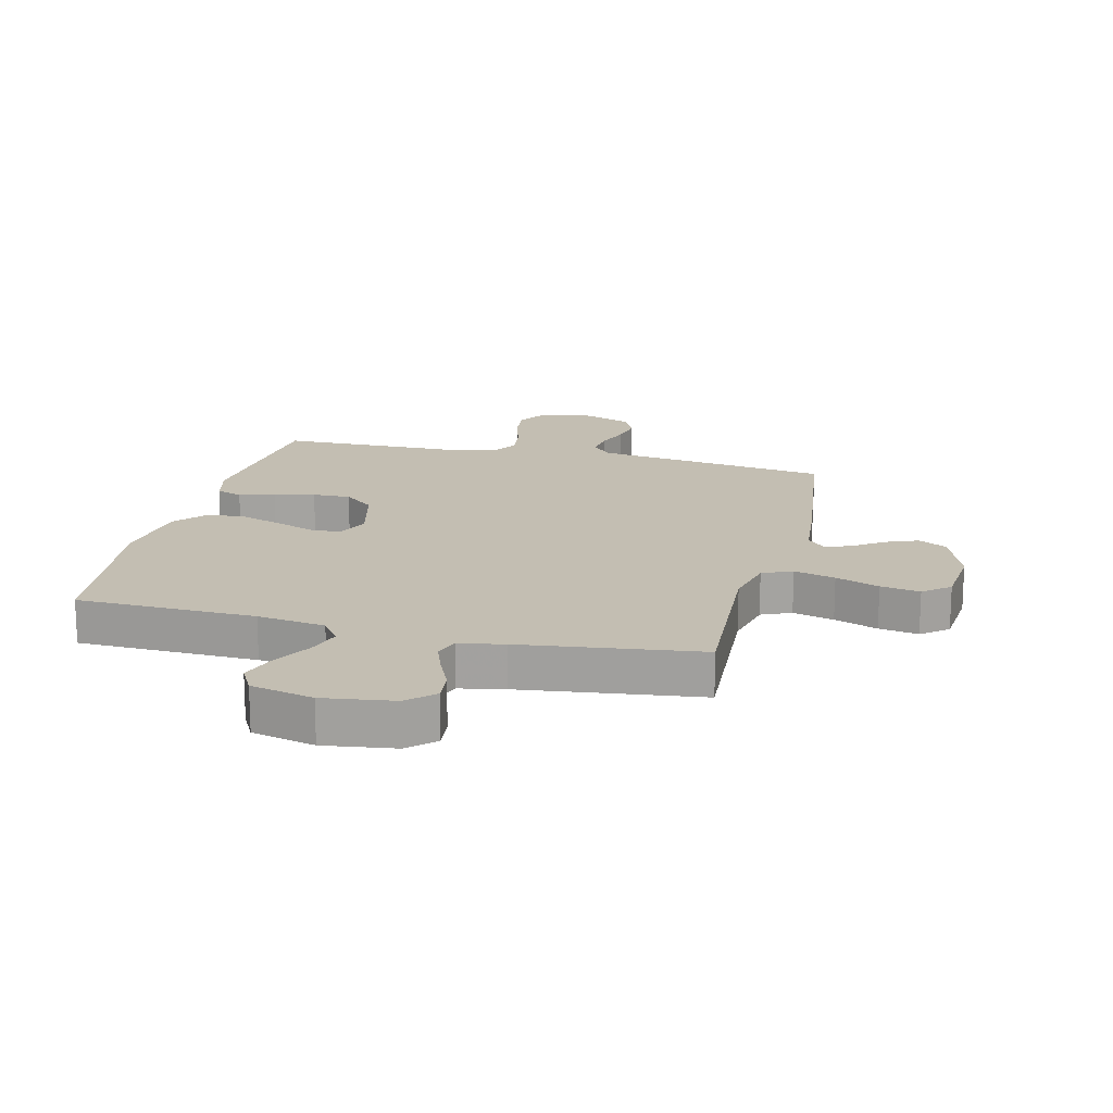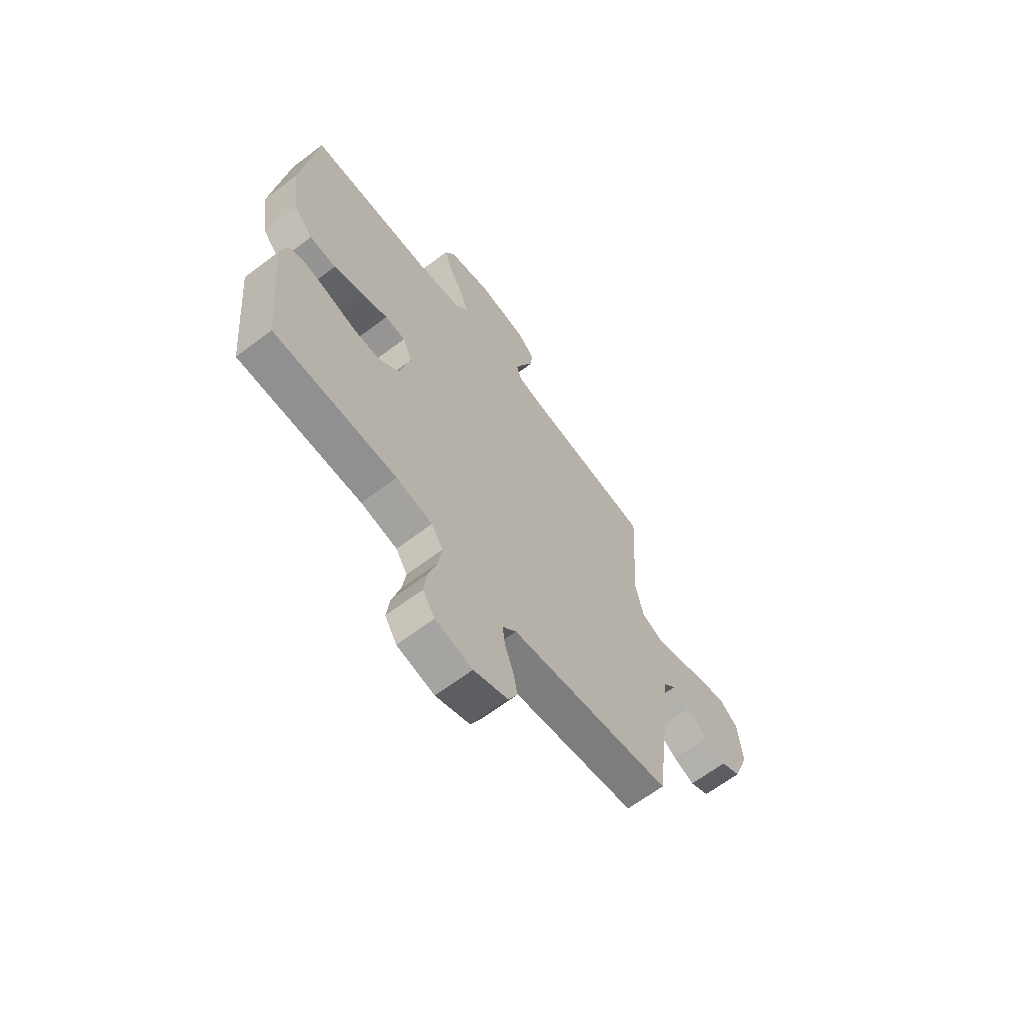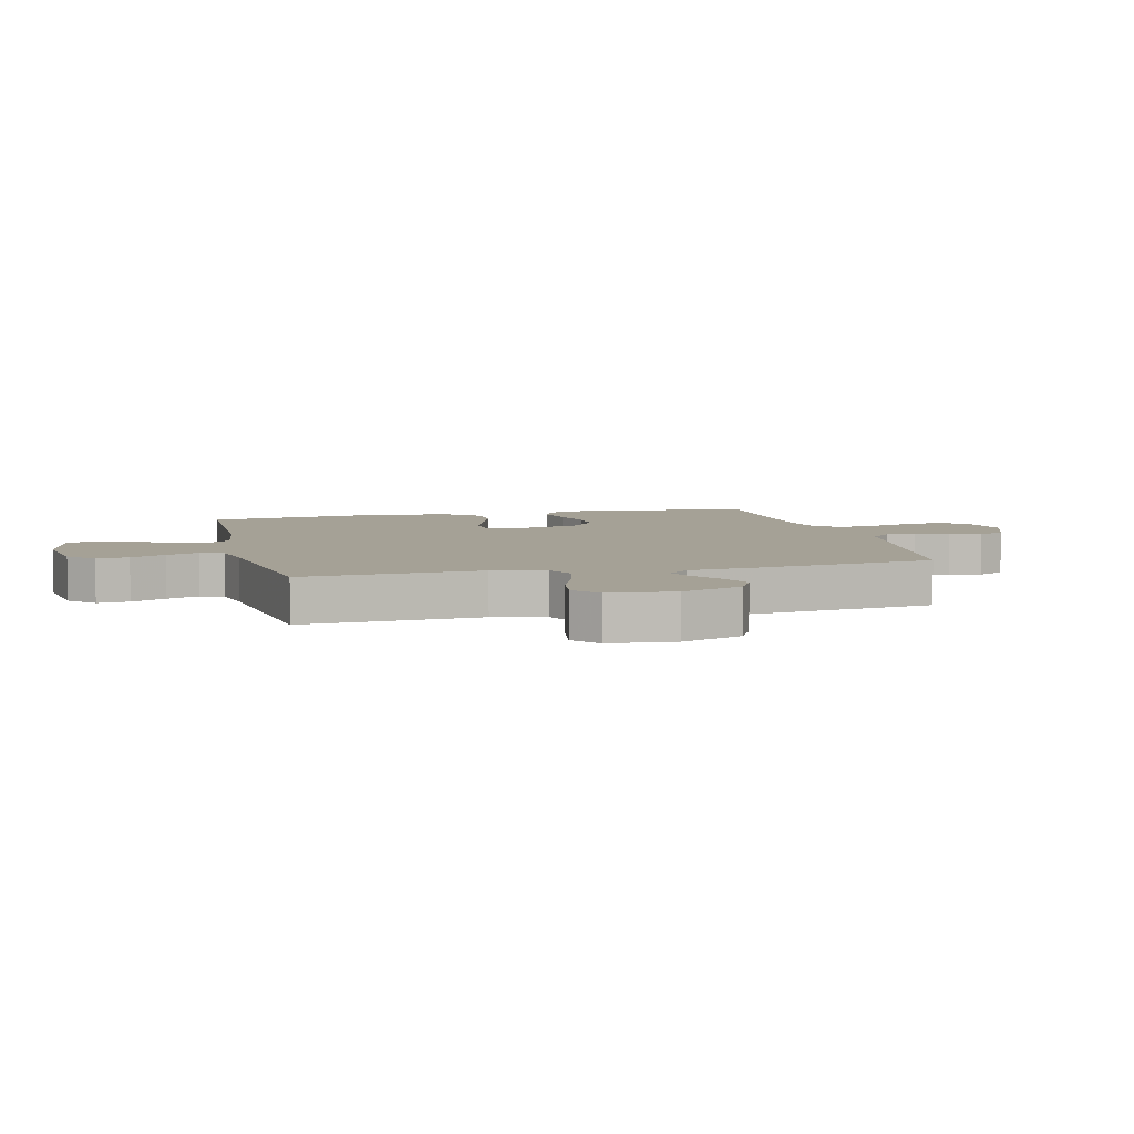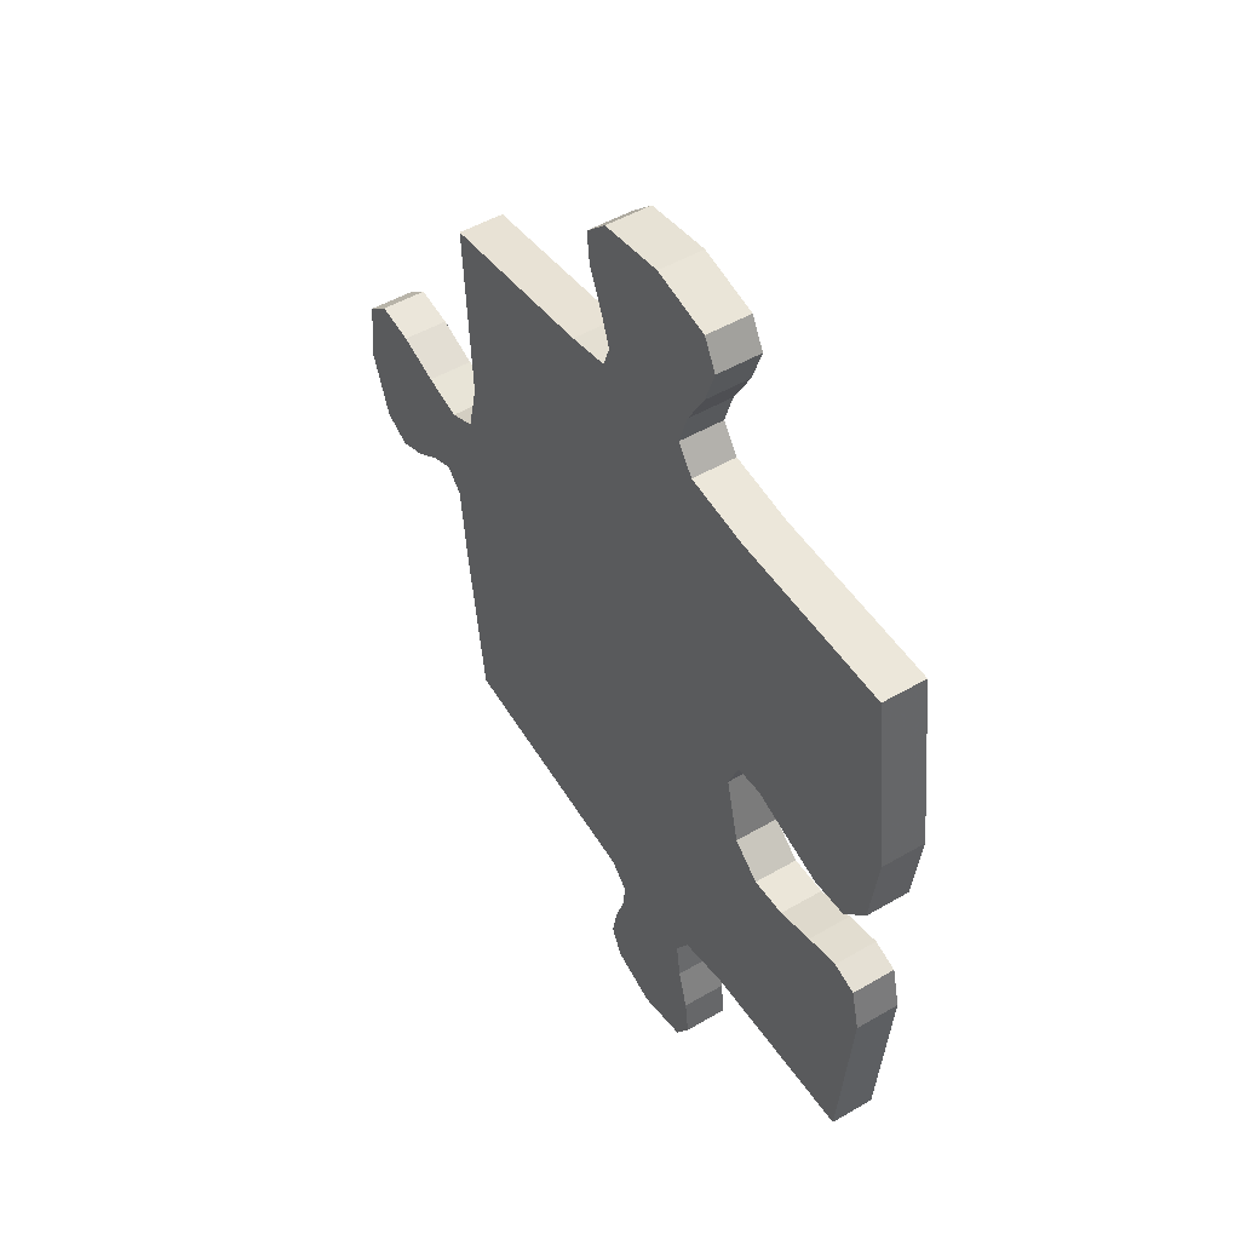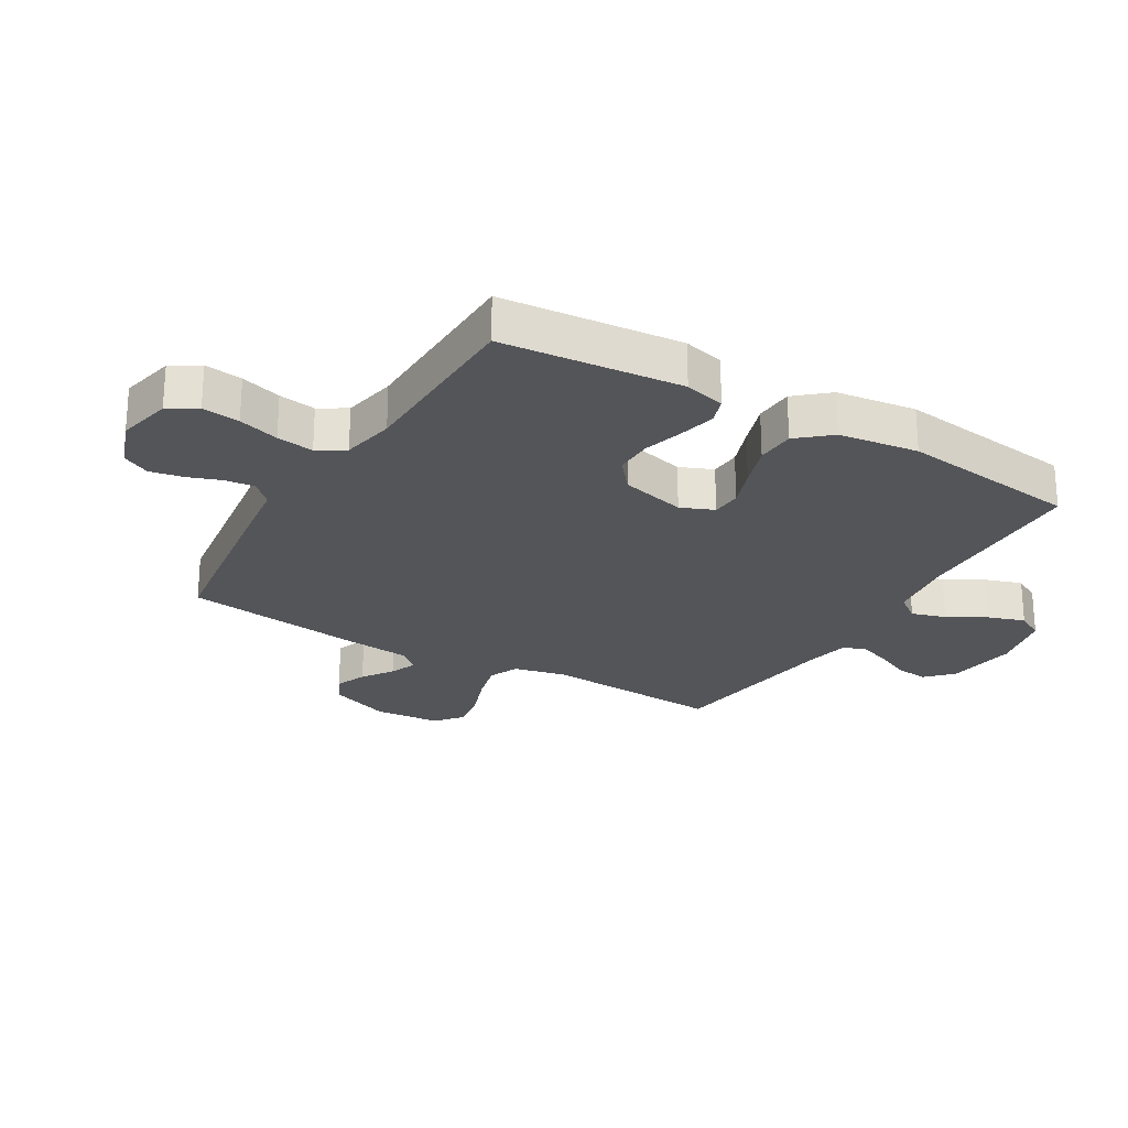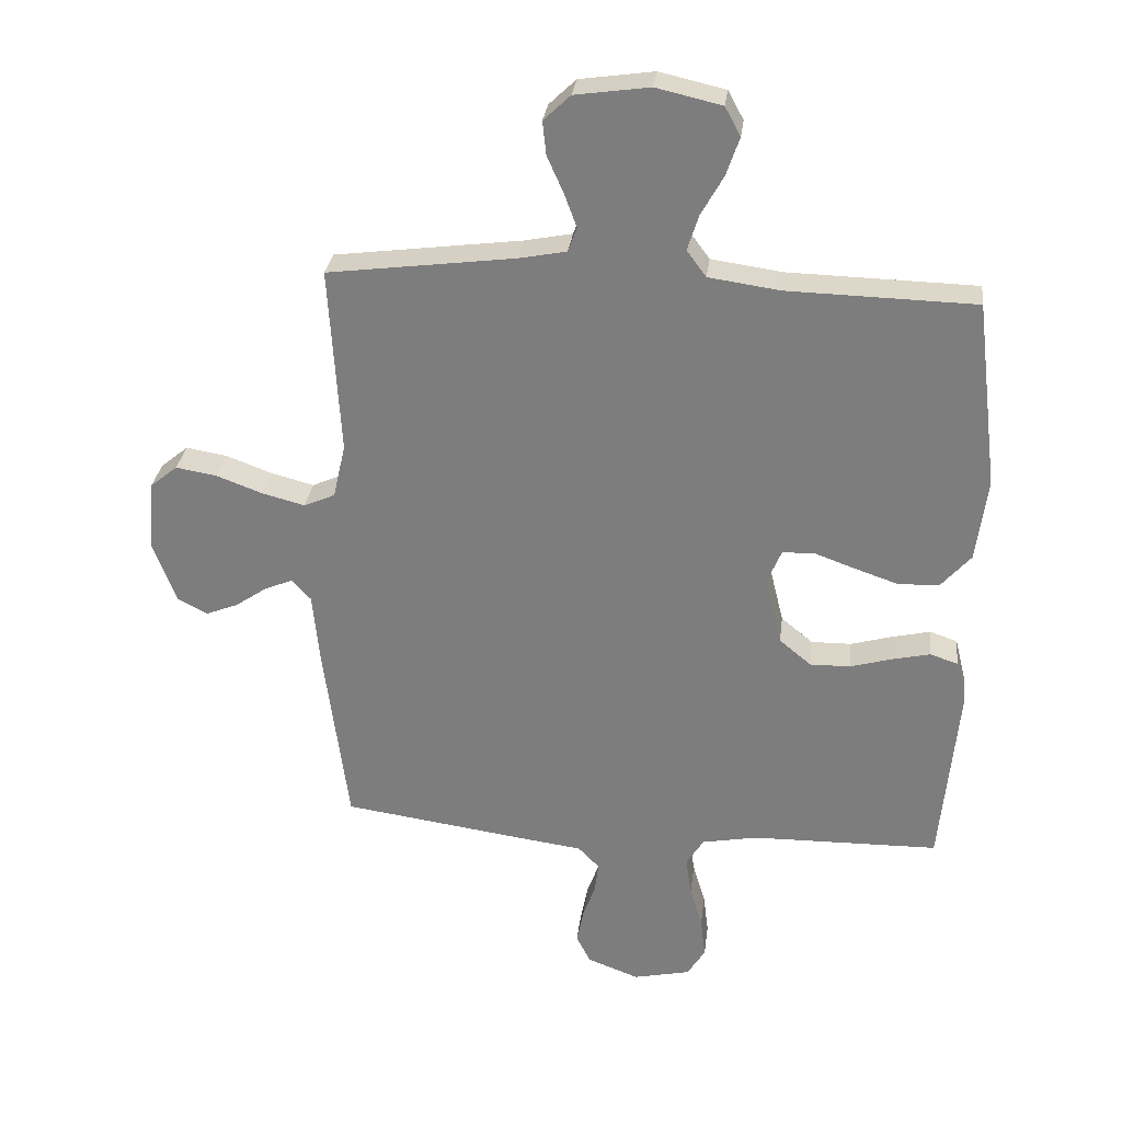
<metadata>
{"format":"obj","ext":"obj","renderer":"f3d","projection":"perspective","resolution":1024,"background":"white","views":[{"elev":17.3,"azim":13.9,"up":"+Y"},{"elev":-65.1,"azim":-52.7,"up":"+Z"},{"elev":6.0,"azim":76.1,"up":"+Y"},{"elev":49.9,"azim":-122.7,"up":"+Z"},{"elev":-24.6,"azim":-120.8,"up":"+Y"},{"elev":29.9,"azim":-173.1,"up":"+Z"}]}
</metadata>
<code>
v 0.5 0.07 -0.5
v 0.2 0.07 -0.542
v 0.103 0.07 -0.555
v 0.069 0.07 -0.59
v 0.075 0.07 -0.639
v 0.095 0.07 -0.695
v 0.106 0.07 -0.75
v 0.083 0.07 -0.796
v 0 0.07 -0.827
v -0.091 0.07 -0.807
v -0.12 0.07 -0.76
v -0.112 0.07 -0.697
v -0.092 0.07 -0.629
v -0.083 0.07 -0.567
v -0.111 0.07 -0.522
v -0.2 0.07 -0.505
v -0.5 0.07 -0.5
v -0.528 0.07 -0.2
v -0.511 0.07 -0.132
v -0.467 0.07 -0.117
v -0.406 0.07 -0.131
v -0.339 0.07 -0.15
v -0.275 0.07 -0.151
v -0.224 0.07 -0.109
v -0.197 0.07 0
v -0.22 0.07 0.055
v -0.27 0.07 0.058
v -0.336 0.07 0.034
v -0.407 0.07 0.01
v -0.472 0.07 0.013
v -0.519 0.07 0.067
v -0.537 0.07 0.2
v -0.5 0.07 0.5
v -0.2 0.07 0.507
v -0.086 0.07 0.523
v -0.055 0.07 0.565
v -0.073 0.07 0.622
v -0.109 0.07 0.686
v -0.13 0.07 0.747
v -0.105 0.07 0.793
v 0 0.07 0.817
v 0.119 0.07 0.8
v 0.162 0.07 0.759
v 0.156 0.07 0.705
v 0.13 0.07 0.647
v 0.11 0.07 0.593
v 0.124 0.07 0.554
v 0.2 0.07 0.539
v 0.5 0.07 0.5
v 0.482 0.07 0.2
v 0.502 0.07 0.112
v 0.552 0.07 0.09
v 0.621 0.07 0.108
v 0.694 0.07 0.135
v 0.76 0.07 0.146
v 0.804 0.07 0.11
v 0.814 0.07 0
v 0.776 0.07 -0.102
v 0.728 0.07 -0.127
v 0.676 0.07 -0.106
v 0.625 0.07 -0.071
v 0.581 0.07 -0.053
v 0.55 0.07 -0.086
v 0.539 0.07 -0.2
v 0.5 0 -0.5
v 0.2 0 -0.542
v 0.103 0 -0.555
v 0.069 0 -0.59
v 0.075 0 -0.639
v 0.095 0 -0.695
v 0.106 0 -0.75
v 0.083 0 -0.796
v 0 0 -0.827
v -0.091 0 -0.807
v -0.12 0 -0.76
v -0.112 0 -0.697
v -0.092 0 -0.629
v -0.083 0 -0.567
v -0.111 0 -0.522
v -0.2 0 -0.505
v -0.5 0 -0.5
v -0.528 0 -0.2
v -0.511 0 -0.132
v -0.467 0 -0.117
v -0.406 0 -0.131
v -0.339 0 -0.15
v -0.275 0 -0.151
v -0.224 0 -0.109
v -0.197 0 0
v -0.22 0 0.055
v -0.27 0 0.058
v -0.336 0 0.034
v -0.407 0 0.01
v -0.472 0 0.013
v -0.519 0 0.067
v -0.537 0 0.2
v -0.5 0 0.5
v -0.2 0 0.507
v -0.086 0 0.523
v -0.055 0 0.565
v -0.073 0 0.622
v -0.109 0 0.686
v -0.13 0 0.747
v -0.105 0 0.793
v 0 0 0.817
v 0.119 0 0.8
v 0.162 0 0.759
v 0.156 0 0.705
v 0.13 0 0.647
v 0.11 0 0.593
v 0.124 0 0.554
v 0.2 0 0.539
v 0.5 0 0.5
v 0.482 0 0.2
v 0.502 0 0.112
v 0.552 0 0.09
v 0.621 0 0.108
v 0.694 0 0.135
v 0.76 0 0.146
v 0.804 0 0.11
v 0.814 0 0
v 0.776 0 -0.102
v 0.728 0 -0.127
v 0.676 0 -0.106
v 0.625 0 -0.071
v 0.581 0 -0.053
v 0.55 0 -0.086
v 0.539 0 -0.2
f 63 64 1 2
f 58 59 60 61
f 58 61 62
f 57 58 62
f 56 57 62
f 53 54 55 56
f 52 53 56 62
f 51 52 62 63
f 48 49 50
f 47 48 50 51
f 42 43 44 45
f 42 45 46
f 41 42 46
f 40 41 46 47
f 37 38 39 40
f 36 37 40 47
f 31 32 33 34
f 31 34 35
f 30 31 35
f 27 28 29 30
f 27 30 35
f 26 27 35 36
f 19 20 21 22
f 17 18 19 22
f 16 17 22 23
f 15 16 23 24
f 10 11 12 13
f 10 13 14
f 9 10 14
f 8 9 14
f 5 6 7 8
f 4 5 8 14
f 3 4 14 15
f 25 26 36 47
f 25 47 51 63
f 15 24 25 63
f 2 3 15 63
f 66 65 128 127
f 125 124 123 122
f 126 125 122
f 126 122 121
f 126 121 120
f 120 119 118 117
f 126 120 117 116
f 127 126 116 115
f 114 113 112
f 115 114 112 111
f 109 108 107 106
f 110 109 106
f 110 106 105
f 111 110 105 104
f 104 103 102 101
f 111 104 101 100
f 98 97 96 95
f 99 98 95
f 99 95 94
f 94 93 92 91
f 99 94 91
f 100 99 91 90
f 86 85 84 83
f 86 83 82 81
f 87 86 81 80
f 88 87 80 79
f 77 76 75 74
f 78 77 74
f 78 74 73
f 78 73 72
f 72 71 70 69
f 78 72 69 68
f 79 78 68 67
f 111 100 90 89
f 127 115 111 89
f 127 89 88 79
f 127 79 67 66
f 1 65 66 2
f 2 66 67 3
f 3 67 68 4
f 4 68 69 5
f 5 69 70 6
f 6 70 71 7
f 7 71 72 8
f 8 72 73 9
f 9 73 74 10
f 10 74 75 11
f 11 75 76 12
f 12 76 77 13
f 13 77 78 14
f 14 78 79 15
f 15 79 80 16
f 16 80 81 17
f 17 81 82 18
f 18 82 83 19
f 19 83 84 20
f 20 84 85 21
f 21 85 86 22
f 22 86 87 23
f 23 87 88 24
f 24 88 89 25
f 25 89 90 26
f 26 90 91 27
f 27 91 92 28
f 28 92 93 29
f 29 93 94 30
f 30 94 95 31
f 31 95 96 32
f 32 96 97 33
f 33 97 98 34
f 34 98 99 35
f 35 99 100 36
f 36 100 101 37
f 37 101 102 38
f 38 102 103 39
f 39 103 104 40
f 40 104 105 41
f 41 105 106 42
f 42 106 107 43
f 43 107 108 44
f 44 108 109 45
f 45 109 110 46
f 46 110 111 47
f 47 111 112 48
f 48 112 113 49
f 49 113 114 50
f 50 114 115 51
f 51 115 116 52
f 52 116 117 53
f 53 117 118 54
f 54 118 119 55
f 55 119 120 56
f 56 120 121 57
f 57 121 122 58
f 58 122 123 59
f 59 123 124 60
f 60 124 125 61
f 61 125 126 62
f 62 126 127 63
f 63 127 128 64
f 64 128 65 1

</code>
